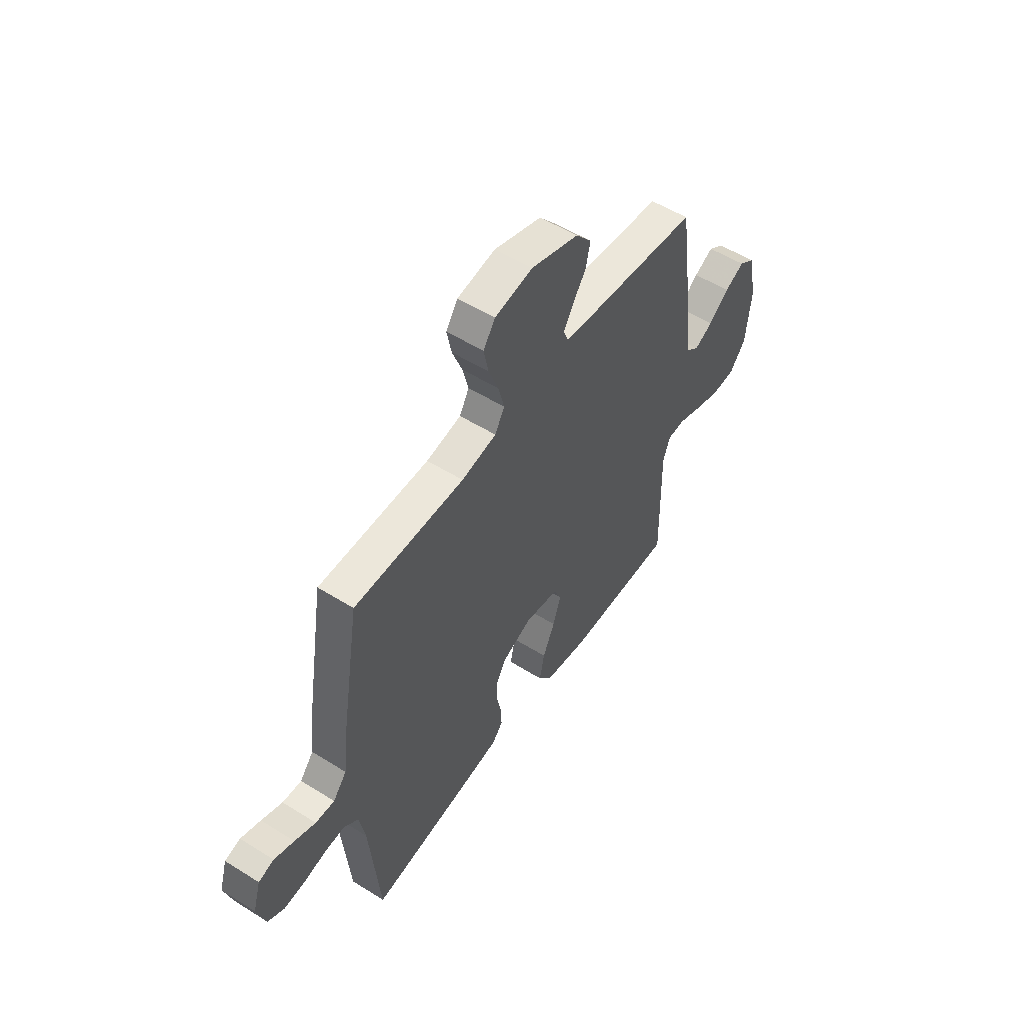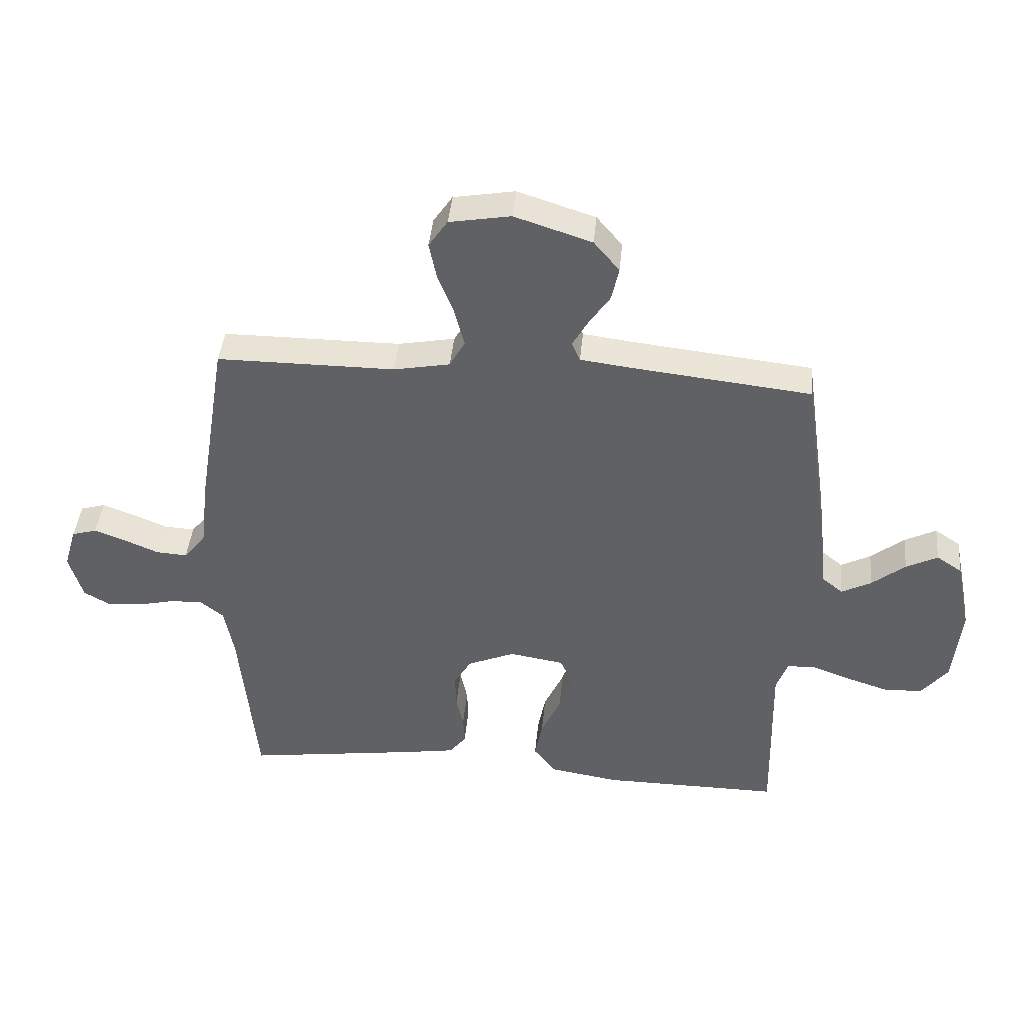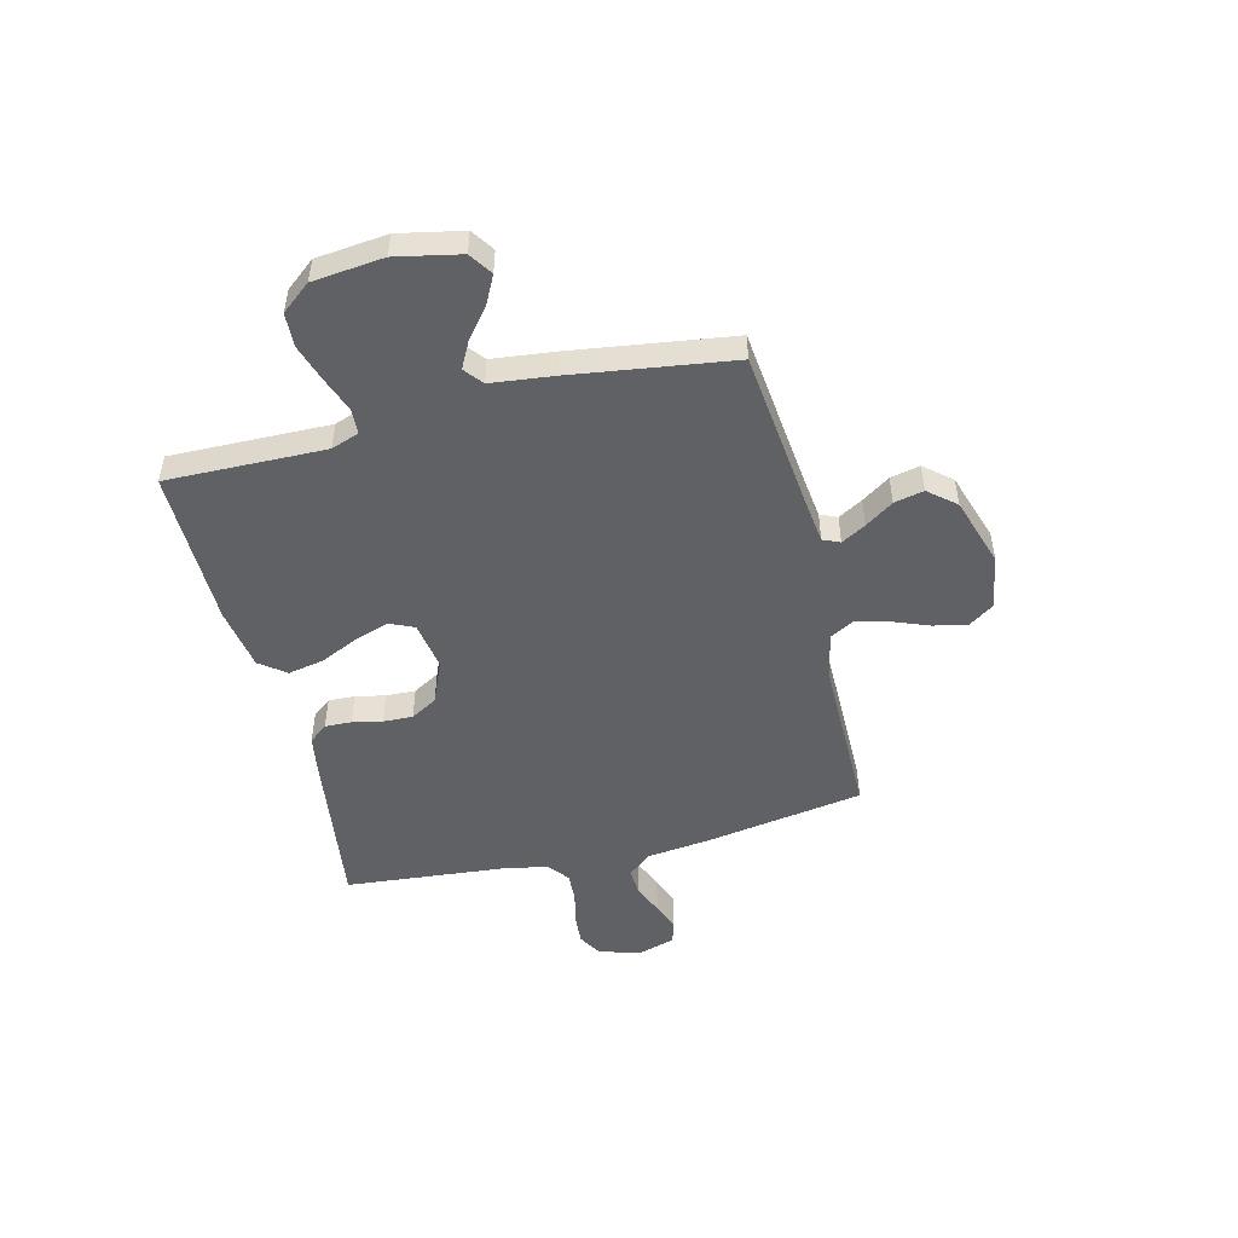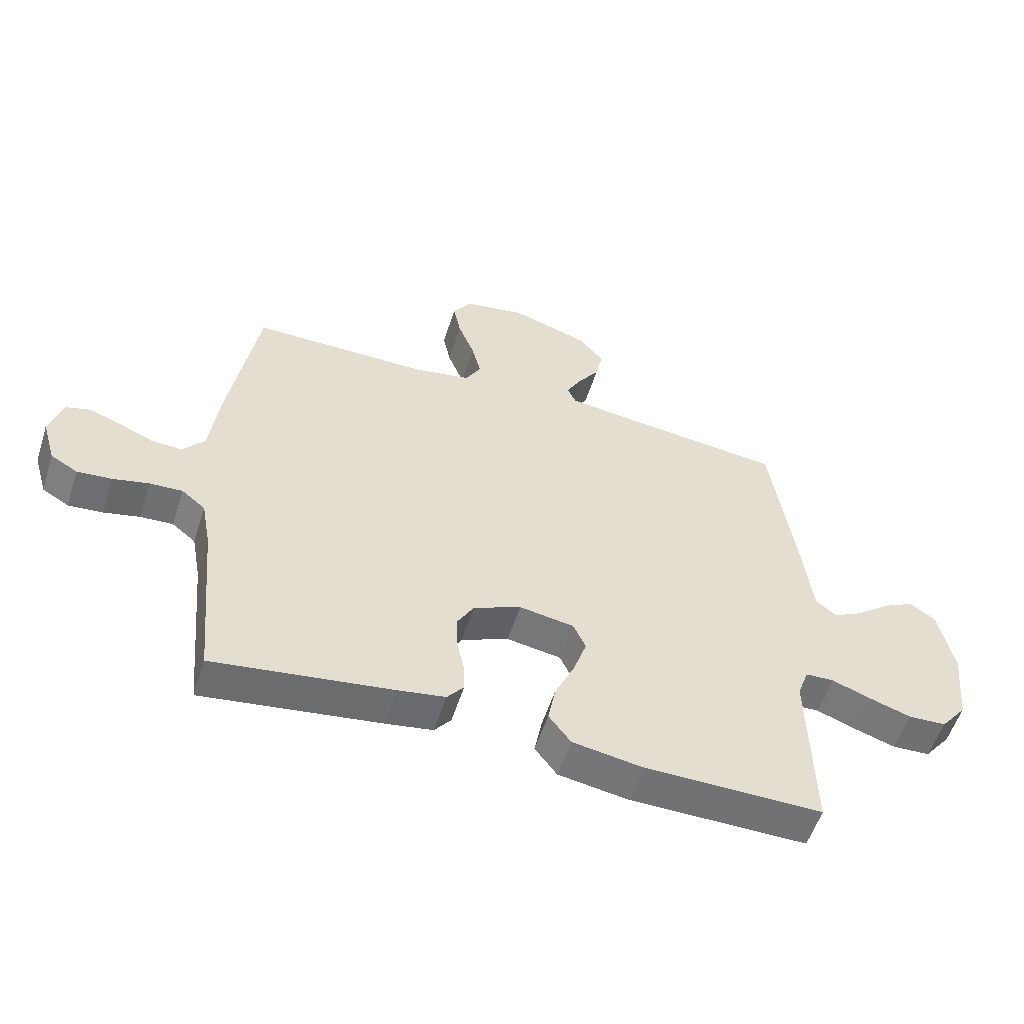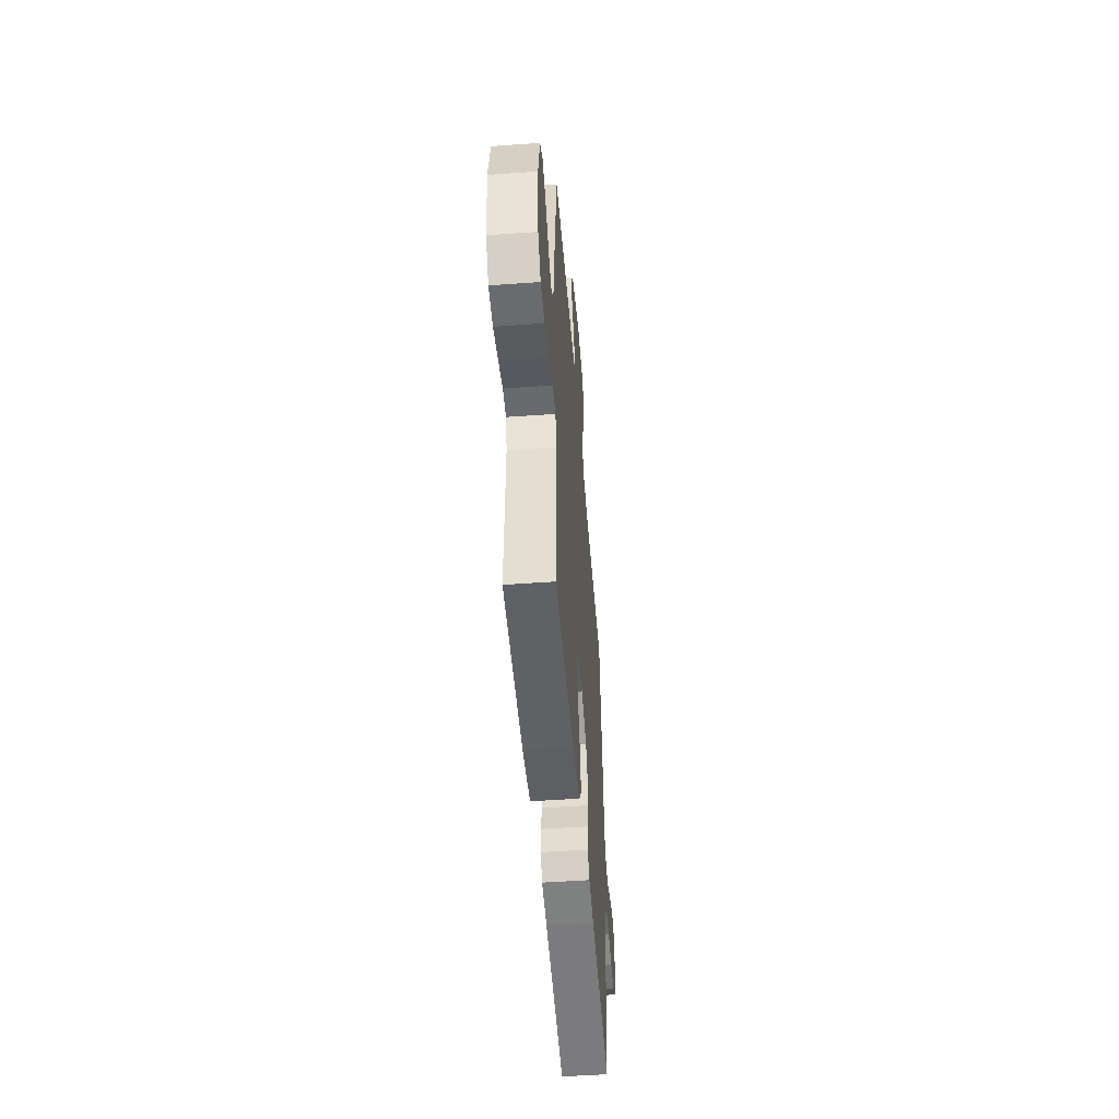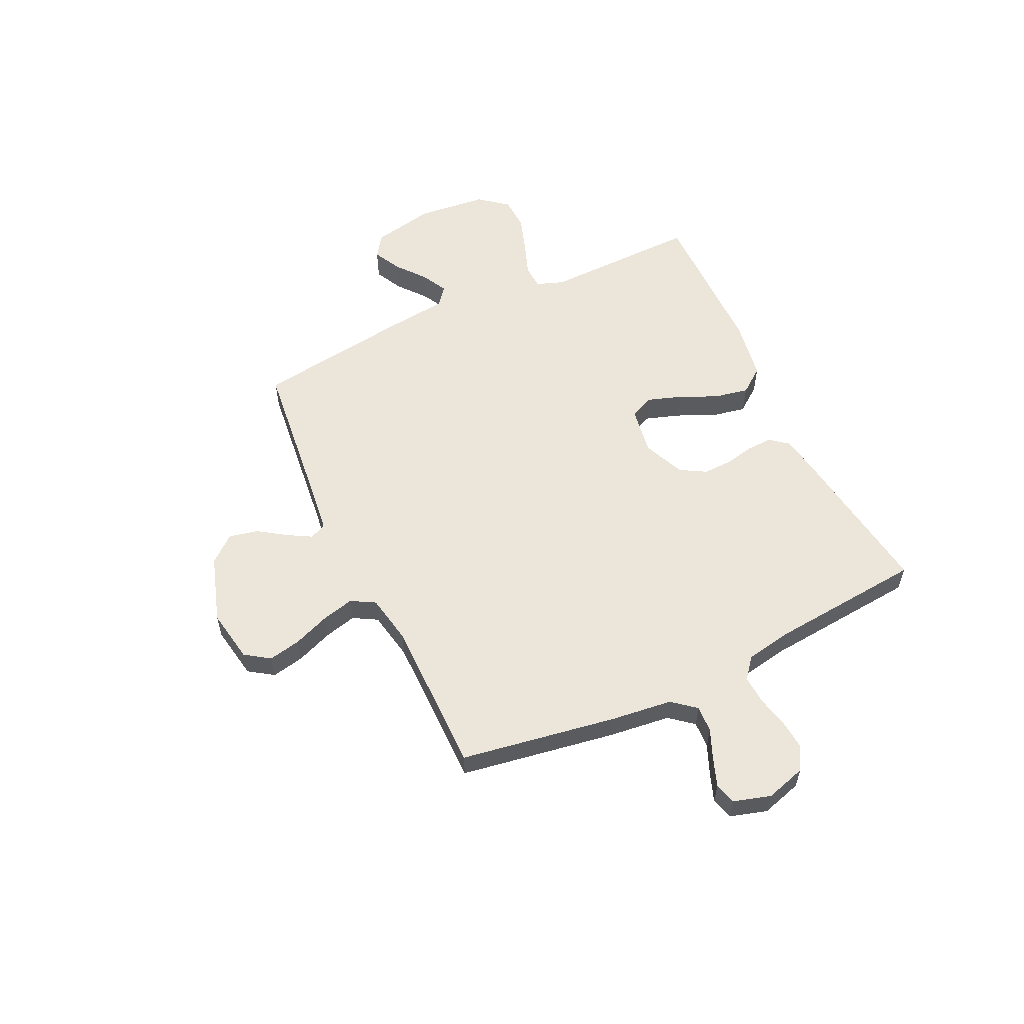
<metadata>
{"format":"obj","ext":"obj","renderer":"f3d","projection":"perspective","resolution":1024,"background":"white","views":[{"elev":53.8,"azim":123.7,"up":"+Z"},{"elev":42.1,"azim":-174.6,"up":"+Z"},{"elev":-49.8,"azim":-76.0,"up":"+Y"},{"elev":-55.5,"azim":162.3,"up":"+Z"},{"elev":-50.7,"azim":-85.5,"up":"+Z"},{"elev":56.9,"azim":64.7,"up":"+Y"}]}
</metadata>
<code>
v 0.5 0.07 0.5
v 0.549 0.07 0.2
v 0.563 0.07 0.081
v 0.6 0.07 0.036
v 0.652 0.07 0.039
v 0.709 0.07 0.063
v 0.763 0.07 0.083
v 0.805 0.07 0.071
v 0.826 0.07 0
v 0.803 0.07 -0.078
v 0.758 0.07 -0.104
v 0.7 0.07 -0.099
v 0.639 0.07 -0.085
v 0.584 0.07 -0.082
v 0.544 0.07 -0.114
v 0.528 0.07 -0.2
v 0.5 0.07 -0.5
v 0.2 0.07 -0.458
v 0.121 0.07 -0.445
v 0.093 0.07 -0.41
v 0.095 0.07 -0.36
v 0.107 0.07 -0.304
v 0.109 0.07 -0.248
v 0.08 0.07 -0.198
v 0 0.07 -0.164
v -0.092 0.07 -0.179
v -0.113 0.07 -0.225
v -0.091 0.07 -0.291
v -0.058 0.07 -0.363
v -0.045 0.07 -0.43
v -0.082 0.07 -0.479
v -0.2 0.07 -0.498
v -0.5 0.07 -0.5
v -0.494 0.07 -0.2
v -0.513 0.07 -0.147
v -0.561 0.07 -0.145
v -0.626 0.07 -0.169
v -0.697 0.07 -0.192
v -0.761 0.07 -0.189
v -0.805 0.07 -0.134
v -0.819 0.07 0
v -0.794 0.07 0.121
v -0.751 0.07 0.15
v -0.698 0.07 0.123
v -0.642 0.07 0.078
v -0.592 0.07 0.052
v -0.557 0.07 0.08
v -0.543 0.07 0.2
v -0.5 0.07 0.5
v -0.2 0.07 0.533
v -0.113 0.07 0.544
v -0.099 0.07 0.576
v -0.125 0.07 0.622
v -0.161 0.07 0.675
v -0.173 0.07 0.731
v -0.13 0.07 0.782
v 0 0.07 0.824
v 0.103 0.07 0.806
v 0.135 0.07 0.759
v 0.122 0.07 0.696
v 0.095 0.07 0.627
v 0.079 0.07 0.564
v 0.105 0.07 0.518
v 0.2 0.07 0.5
v 0.5 0 0.5
v 0.549 0 0.2
v 0.563 0 0.081
v 0.6 0 0.036
v 0.652 0 0.039
v 0.709 0 0.063
v 0.763 0 0.083
v 0.805 0 0.071
v 0.826 0 0
v 0.803 0 -0.078
v 0.758 0 -0.104
v 0.7 0 -0.099
v 0.639 0 -0.085
v 0.584 0 -0.082
v 0.544 0 -0.114
v 0.528 0 -0.2
v 0.5 0 -0.5
v 0.2 0 -0.458
v 0.121 0 -0.445
v 0.093 0 -0.41
v 0.095 0 -0.36
v 0.107 0 -0.304
v 0.109 0 -0.248
v 0.08 0 -0.198
v 0 0 -0.164
v -0.092 0 -0.179
v -0.113 0 -0.225
v -0.091 0 -0.291
v -0.058 0 -0.363
v -0.045 0 -0.43
v -0.082 0 -0.479
v -0.2 0 -0.498
v -0.5 0 -0.5
v -0.494 0 -0.2
v -0.513 0 -0.147
v -0.561 0 -0.145
v -0.626 0 -0.169
v -0.697 0 -0.192
v -0.761 0 -0.189
v -0.805 0 -0.134
v -0.819 0 0
v -0.794 0 0.121
v -0.751 0 0.15
v -0.698 0 0.123
v -0.642 0 0.078
v -0.592 0 0.052
v -0.557 0 0.08
v -0.543 0 0.2
v -0.5 0 0.5
v -0.2 0 0.533
v -0.113 0 0.544
v -0.099 0 0.576
v -0.125 0 0.622
v -0.161 0 0.675
v -0.173 0 0.731
v -0.13 0 0.782
v 0 0 0.824
v 0.103 0 0.806
v 0.135 0 0.759
v 0.122 0 0.696
v 0.095 0 0.627
v 0.079 0 0.564
v 0.105 0 0.518
v 0.2 0 0.5
f 58 59 60 61
f 58 61 62
f 57 58 62
f 56 57 62
f 53 54 55 56
f 52 53 56 62
f 51 52 62 63
f 47 48 49 50
f 47 50 51 63
f 42 43 44 45
f 42 45 46
f 41 42 46
f 40 41 46
f 36 37 38 39
f 36 39 40 46
f 31 32 33 34
f 31 34 35
f 28 29 30 31
f 27 28 31 35
f 26 27 35
f 25 26 35
f 19 20 21 22
f 19 22 23
f 16 17 18 19
f 15 16 19 23
f 14 15 23 24
f 10 11 12 13
f 10 13 14
f 9 10 14
f 5 6 7 8
f 5 8 9 14
f 64 1 2 3
f 64 3 4
f 63 64 4
f 47 63 4
f 46 47 4
f 25 35 36 46
f 25 46 4
f 14 24 25
f 4 5 14 25
f 125 124 123 122
f 126 125 122
f 126 122 121
f 126 121 120
f 120 119 118 117
f 126 120 117 116
f 127 126 116 115
f 114 113 112 111
f 127 115 114 111
f 109 108 107 106
f 110 109 106
f 110 106 105
f 110 105 104
f 103 102 101 100
f 110 104 103 100
f 98 97 96 95
f 99 98 95
f 95 94 93 92
f 99 95 92 91
f 99 91 90
f 99 90 89
f 86 85 84 83
f 87 86 83
f 83 82 81 80
f 87 83 80 79
f 88 87 79 78
f 77 76 75 74
f 78 77 74
f 78 74 73
f 72 71 70 69
f 78 73 72 69
f 67 66 65 128
f 68 67 128
f 68 128 127
f 68 127 111
f 68 111 110
f 110 100 99 89
f 68 110 89
f 89 88 78
f 89 78 69 68
f 1 65 66 2
f 2 66 67 3
f 3 67 68 4
f 4 68 69 5
f 5 69 70 6
f 6 70 71 7
f 7 71 72 8
f 8 72 73 9
f 9 73 74 10
f 10 74 75 11
f 11 75 76 12
f 12 76 77 13
f 13 77 78 14
f 14 78 79 15
f 15 79 80 16
f 16 80 81 17
f 17 81 82 18
f 18 82 83 19
f 19 83 84 20
f 20 84 85 21
f 21 85 86 22
f 22 86 87 23
f 23 87 88 24
f 24 88 89 25
f 25 89 90 26
f 26 90 91 27
f 27 91 92 28
f 28 92 93 29
f 29 93 94 30
f 30 94 95 31
f 31 95 96 32
f 32 96 97 33
f 33 97 98 34
f 34 98 99 35
f 35 99 100 36
f 36 100 101 37
f 37 101 102 38
f 38 102 103 39
f 39 103 104 40
f 40 104 105 41
f 41 105 106 42
f 42 106 107 43
f 43 107 108 44
f 44 108 109 45
f 45 109 110 46
f 46 110 111 47
f 47 111 112 48
f 48 112 113 49
f 49 113 114 50
f 50 114 115 51
f 51 115 116 52
f 52 116 117 53
f 53 117 118 54
f 54 118 119 55
f 55 119 120 56
f 56 120 121 57
f 57 121 122 58
f 58 122 123 59
f 59 123 124 60
f 60 124 125 61
f 61 125 126 62
f 62 126 127 63
f 63 127 128 64
f 64 128 65 1

</code>
